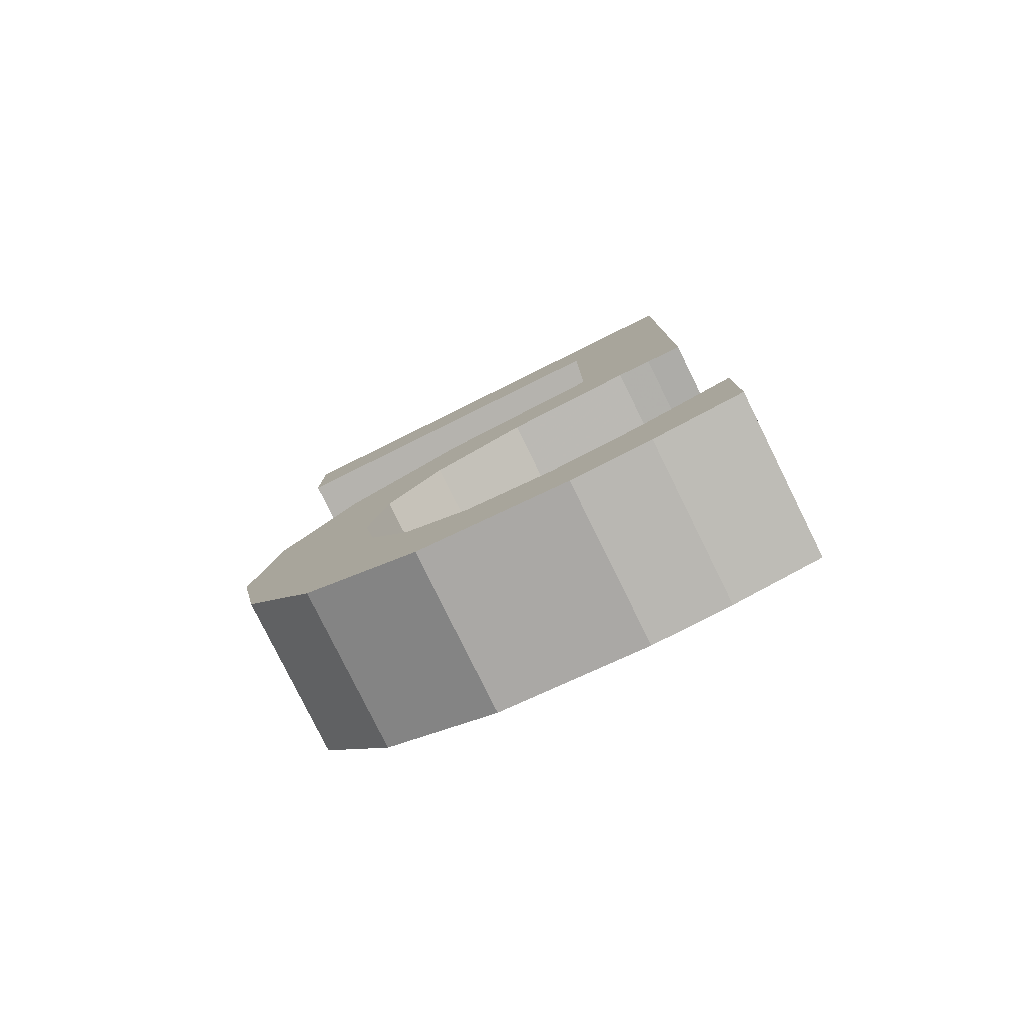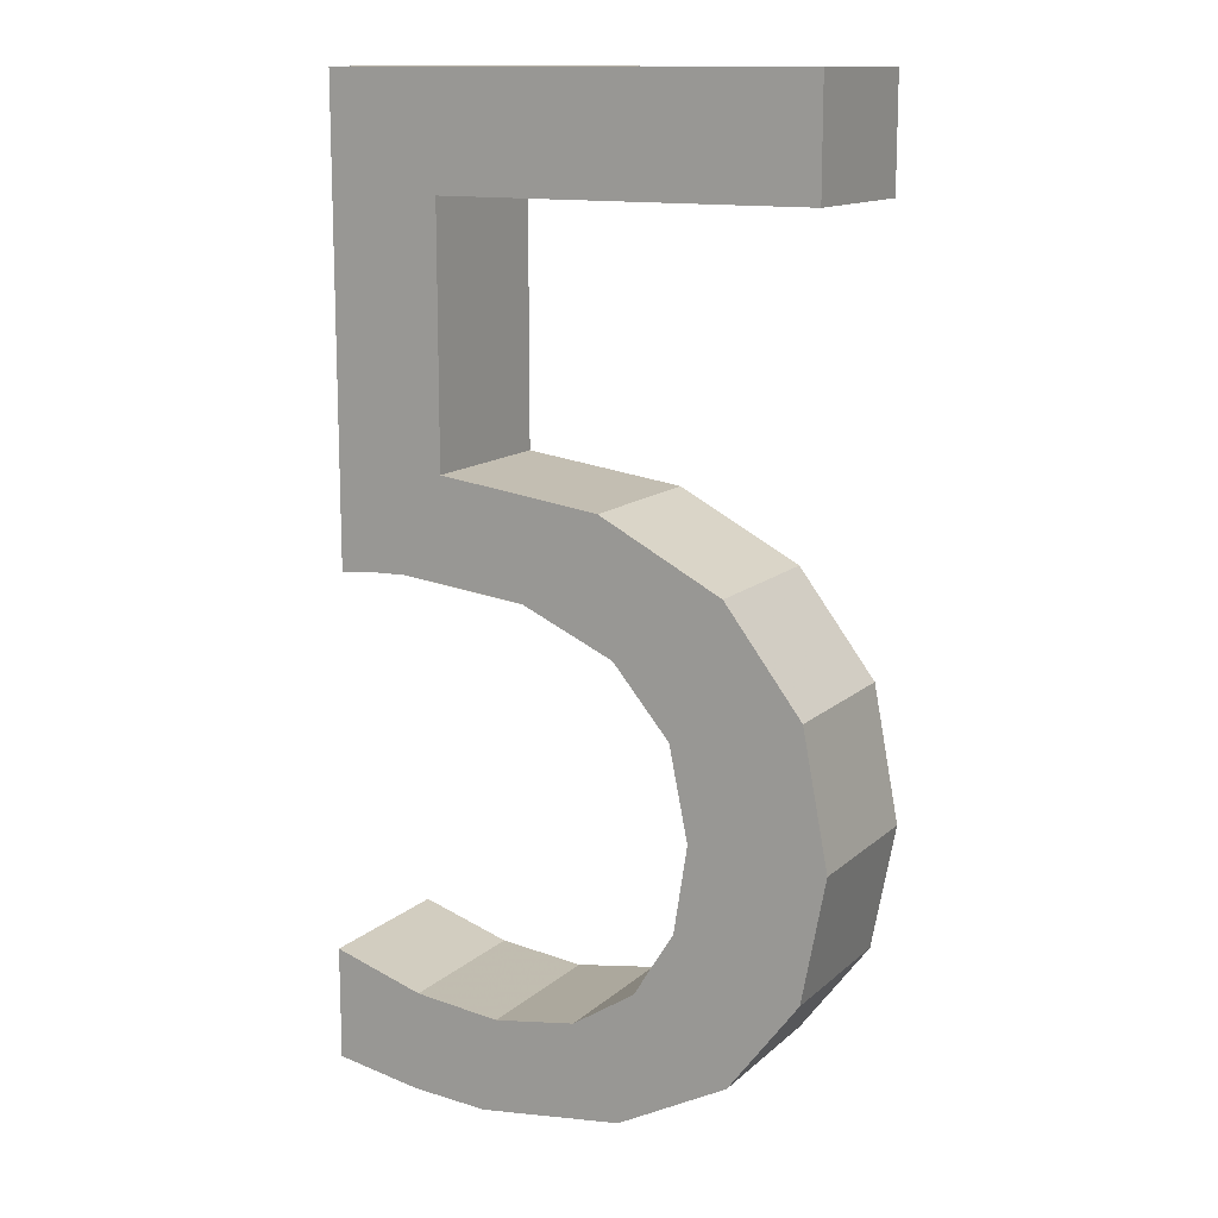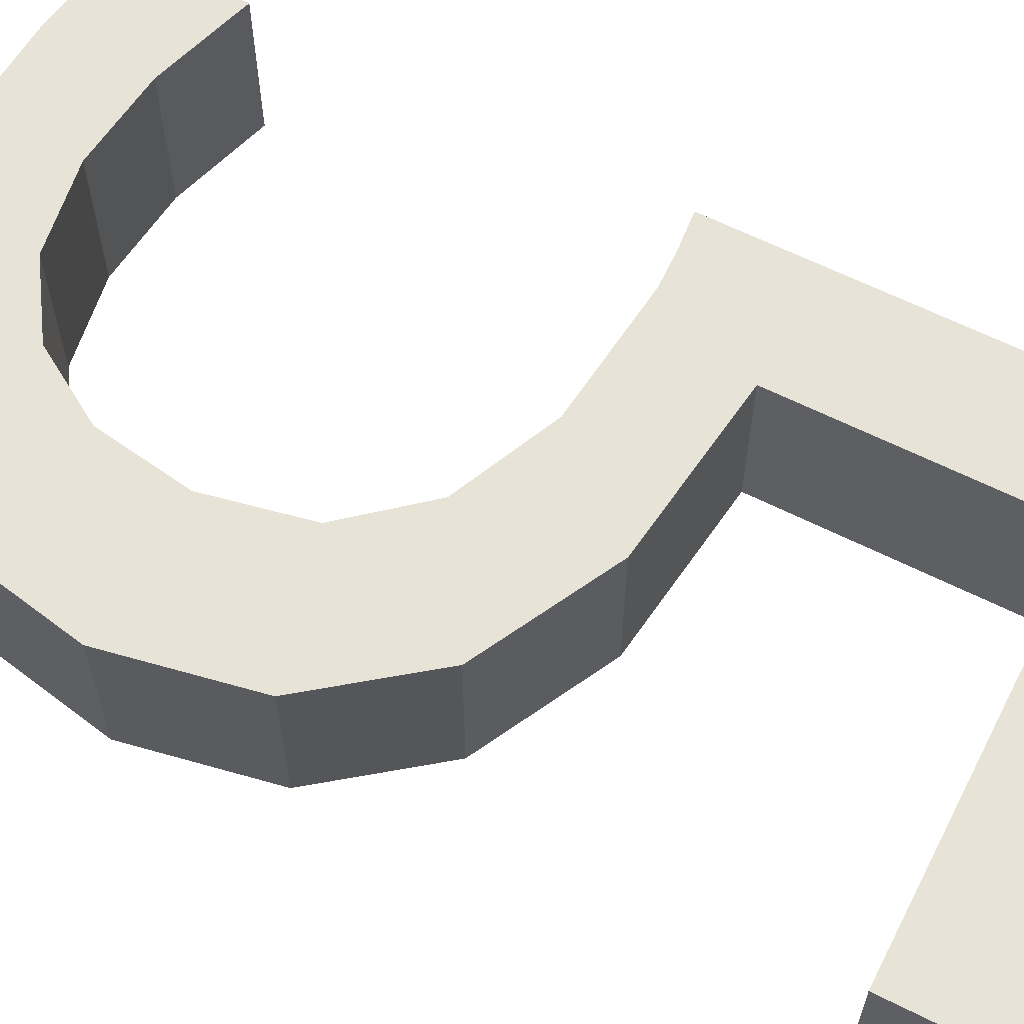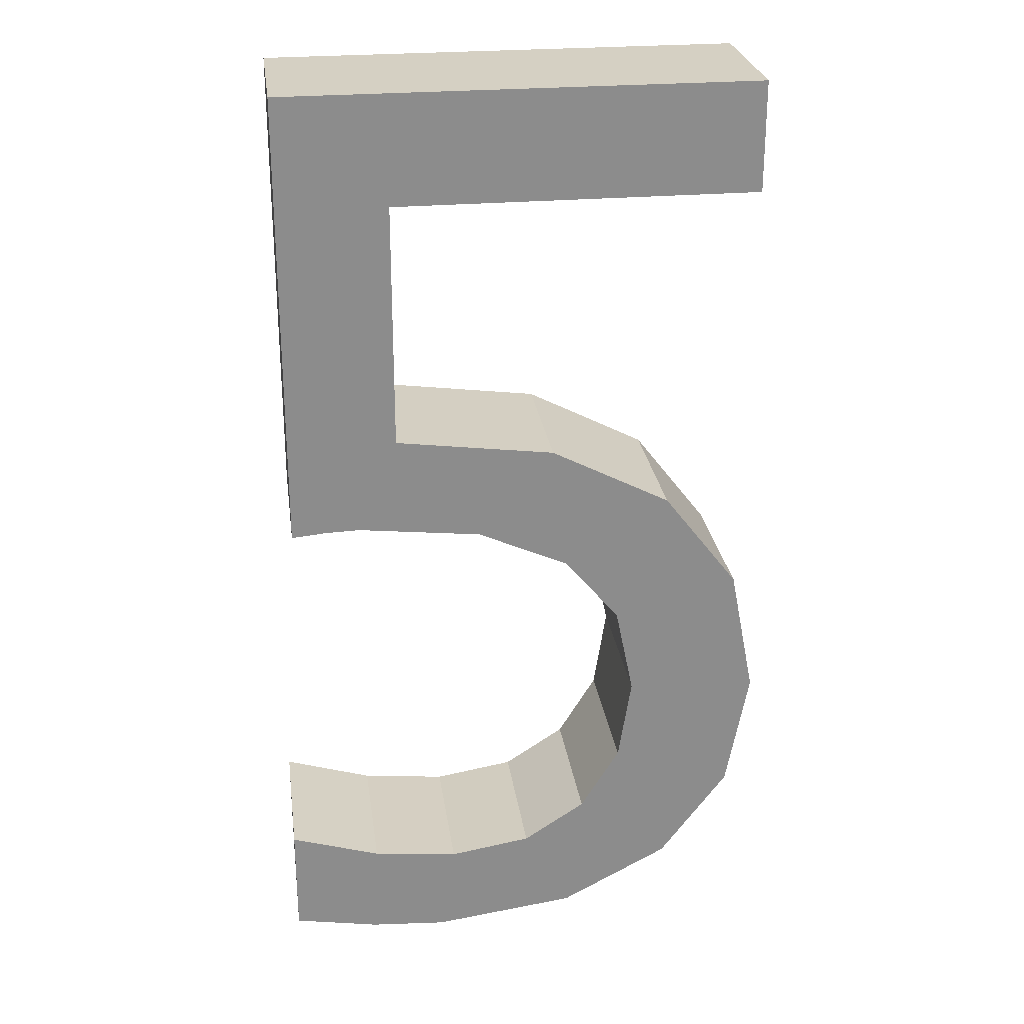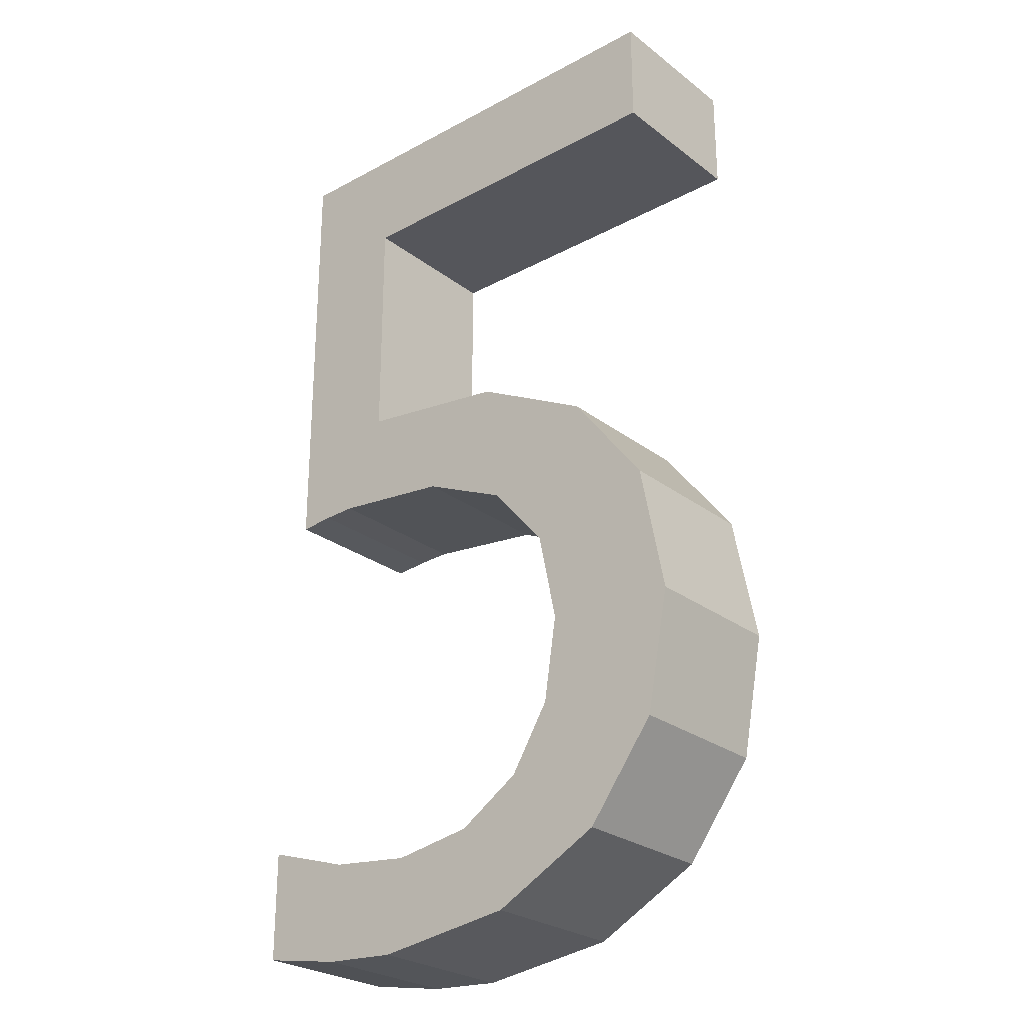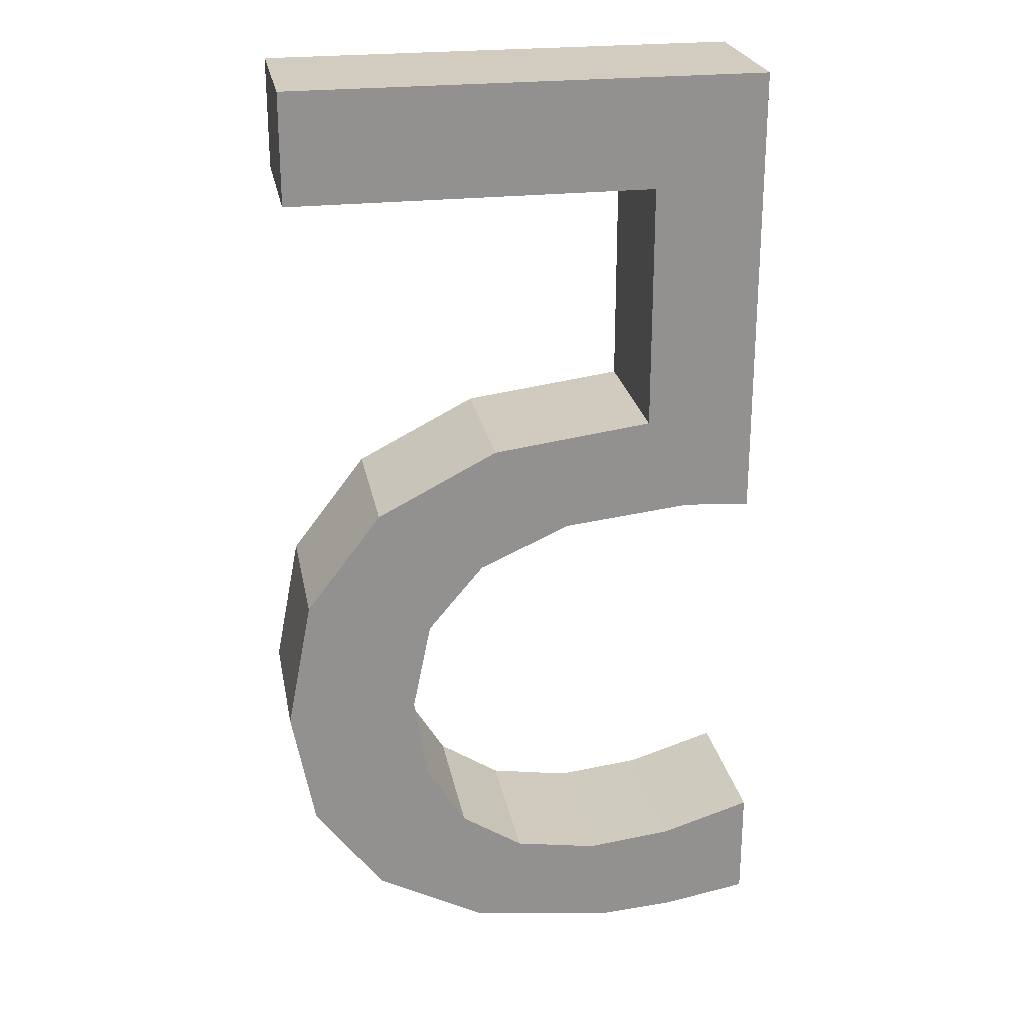
<metadata>
{"format":"obj","ext":"obj","renderer":"f3d","projection":"perspective","resolution":1024,"background":"white","views":[{"elev":-80.0,"azim":-153.7,"up":"+Y"},{"elev":13.2,"azim":28.8,"up":"+Y"},{"elev":62.3,"azim":117.1,"up":"+Z"},{"elev":26.2,"azim":-7.8,"up":"+Y"},{"elev":-26.3,"azim":40.2,"up":"+Y"},{"elev":24.3,"azim":169.5,"up":"+Y"}]}
</metadata>
<code>
v 5.495 1.057 0
v 4.959 1.057 0
v 4.959 0.543 0
v 4.999 0.5467 0
v 5.037 0.548 0
v 5.178 0.5327 0
v 5.281 0.4869 0
v 5.344 0.4122 0
v 5.365 0.3101 0
v 5.35 0.2138 0
v 5.306 0.1407 0
v 5.235 0.09466 0
v 5.142 0.07929 0
v 5.044 0.08984 0
v 4.942 0.1214 0
v 4.942 -0.004273 0
v 5.038 -0.0209 0
v 5.124 -0.02643 0
v 5.288 -0.004551 0
v 5.411 0.06108 0
v 5.489 0.1653 0
v 5.515 0.3029 0
v 5.487 0.4506 0
v 5.401 0.5623 0
v 5.264 0.6325 0
v 5.083 0.6559 0
v 5.083 0.9338 0
v 5.495 0.9338 0
v 5.495 1.057 0.1771
v 4.959 1.057 0.1771
v 4.959 0.543 0.1771
v 4.999 0.5467 0.1771
v 5.037 0.548 0.1771
v 5.178 0.5327 0.1771
v 5.281 0.4869 0.1771
v 5.344 0.4122 0.1771
v 5.365 0.3101 0.1771
v 5.35 0.2138 0.1771
v 5.306 0.1407 0.1771
v 5.235 0.09466 0.1771
v 5.142 0.07929 0.1771
v 5.044 0.08984 0.1771
v 4.942 0.1214 0.1771
v 4.942 -0.004273 0.1771
v 5.038 -0.0209 0.1771
v 5.124 -0.02643 0.1771
v 5.288 -0.004551 0.1771
v 5.411 0.06108 0.1771
v 5.489 0.1653 0.1771
v 5.515 0.3029 0.1771
v 5.487 0.4506 0.1771
v 5.401 0.5623 0.1771
v 5.264 0.6325 0.1771
v 5.083 0.6559 0.1771
v 5.083 0.9338 0.1771
v 5.495 0.9338 0.1771
f 15 14 16
f 16 14 17
f 3 2 4
f 14 13 17
f 17 13 18
f 18 13 19
f 13 12 19
f 28 27 1
f 1 27 2
f 2 27 4
f 27 26 4
f 4 26 5
f 5 26 6
f 26 25 6
f 6 25 7
f 25 24 7
f 7 24 8
f 24 23 8
f 23 22 8
f 8 22 9
f 22 21 9
f 9 21 10
f 21 20 10
f 10 20 11
f 20 19 11
f 19 12 11
f 1 2 29
f 29 2 30
f 2 3 30
f 30 3 31
f 3 4 31
f 31 4 32
f 4 5 32
f 32 5 33
f 5 6 33
f 33 6 34
f 6 7 34
f 34 7 35
f 7 8 35
f 35 8 36
f 8 9 36
f 36 9 37
f 9 10 37
f 37 10 38
f 10 11 38
f 38 11 39
f 11 12 39
f 39 12 40
f 12 13 40
f 40 13 41
f 13 14 41
f 41 14 42
f 14 15 42
f 42 15 43
f 15 16 43
f 43 16 44
f 16 17 44
f 44 17 45
f 17 18 45
f 45 18 46
f 18 19 46
f 46 19 47
f 19 20 47
f 47 20 48
f 20 21 48
f 48 21 49
f 21 22 49
f 49 22 50
f 22 23 50
f 50 23 51
f 23 24 51
f 51 24 52
f 24 25 52
f 52 25 53
f 25 26 53
f 53 26 54
f 26 27 54
f 54 27 55
f 27 28 55
f 55 28 56
f 28 1 56
f 56 1 29
f 43 44 42
f 44 45 42
f 31 32 30
f 42 45 41
f 45 46 41
f 46 47 41
f 41 47 40
f 29 30 56
f 56 30 55
f 30 32 55
f 55 32 54
f 32 33 54
f 33 34 54
f 54 34 53
f 34 35 53
f 53 35 52
f 35 36 52
f 52 36 51
f 51 36 50
f 36 37 50
f 50 37 49
f 37 38 49
f 49 38 48
f 38 39 48
f 48 39 47
f 39 40 47

</code>
